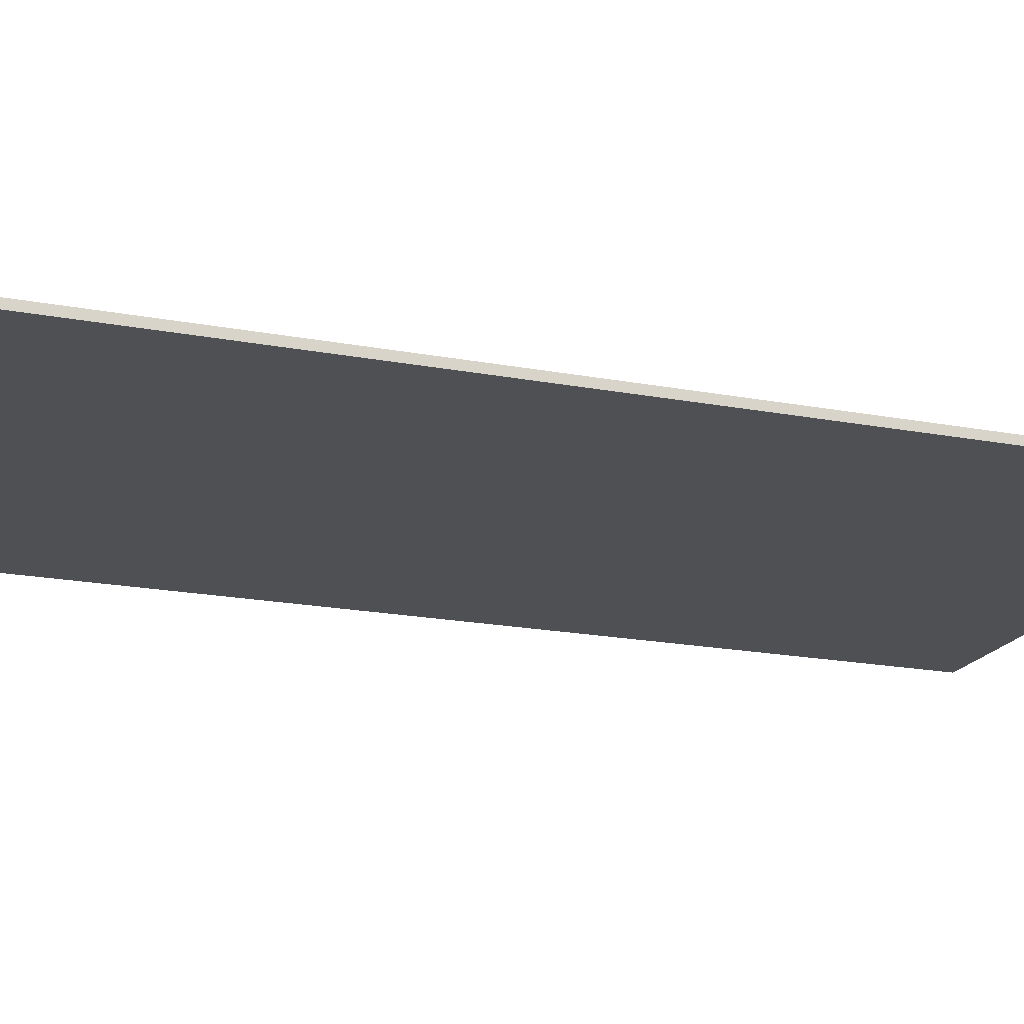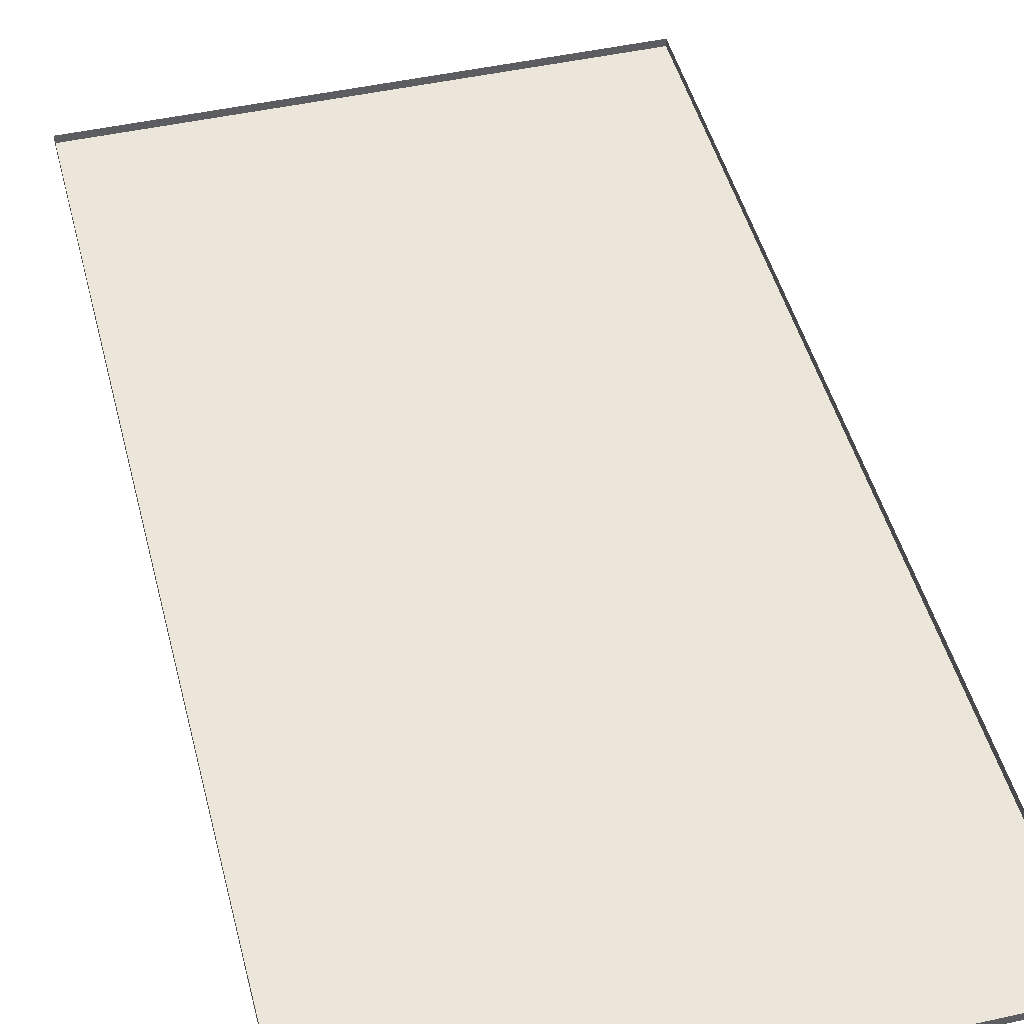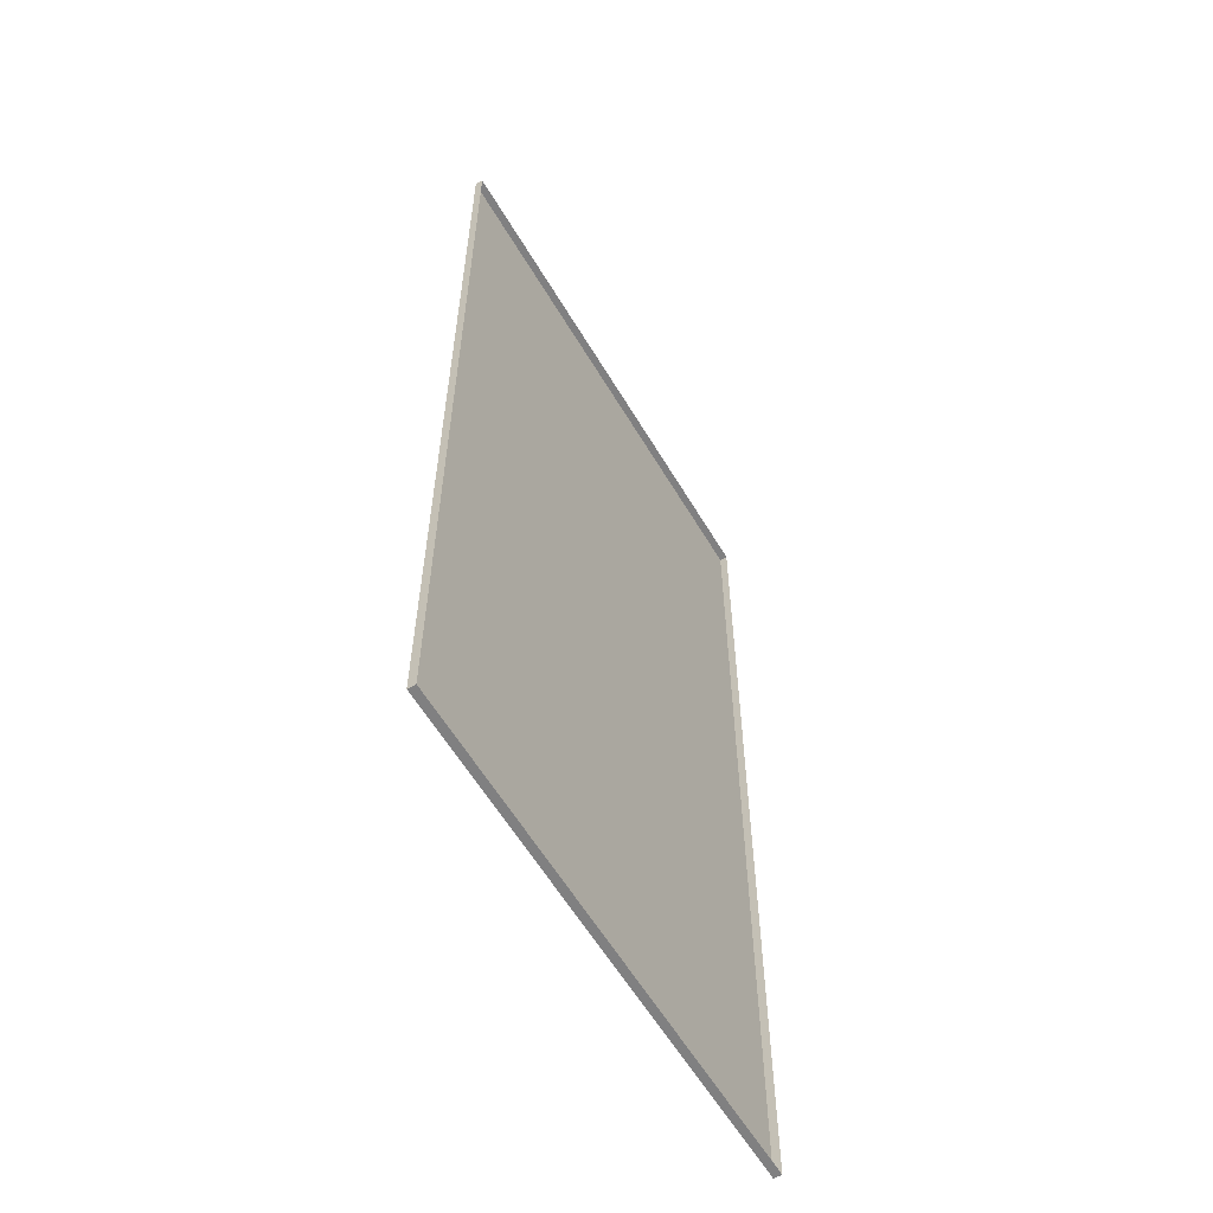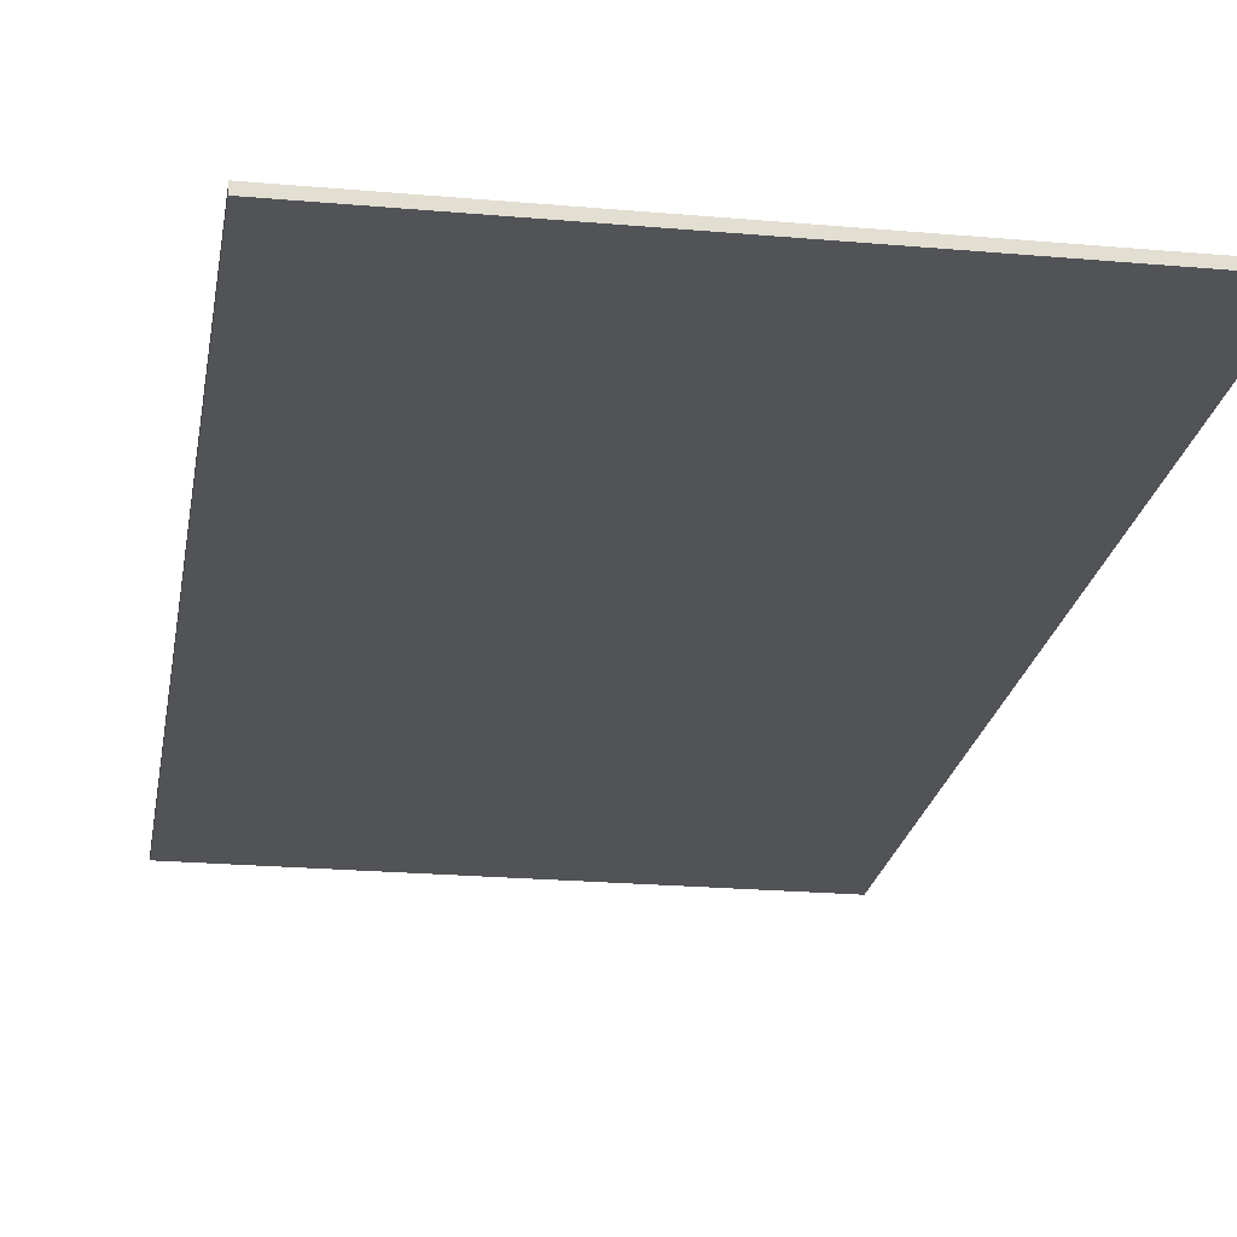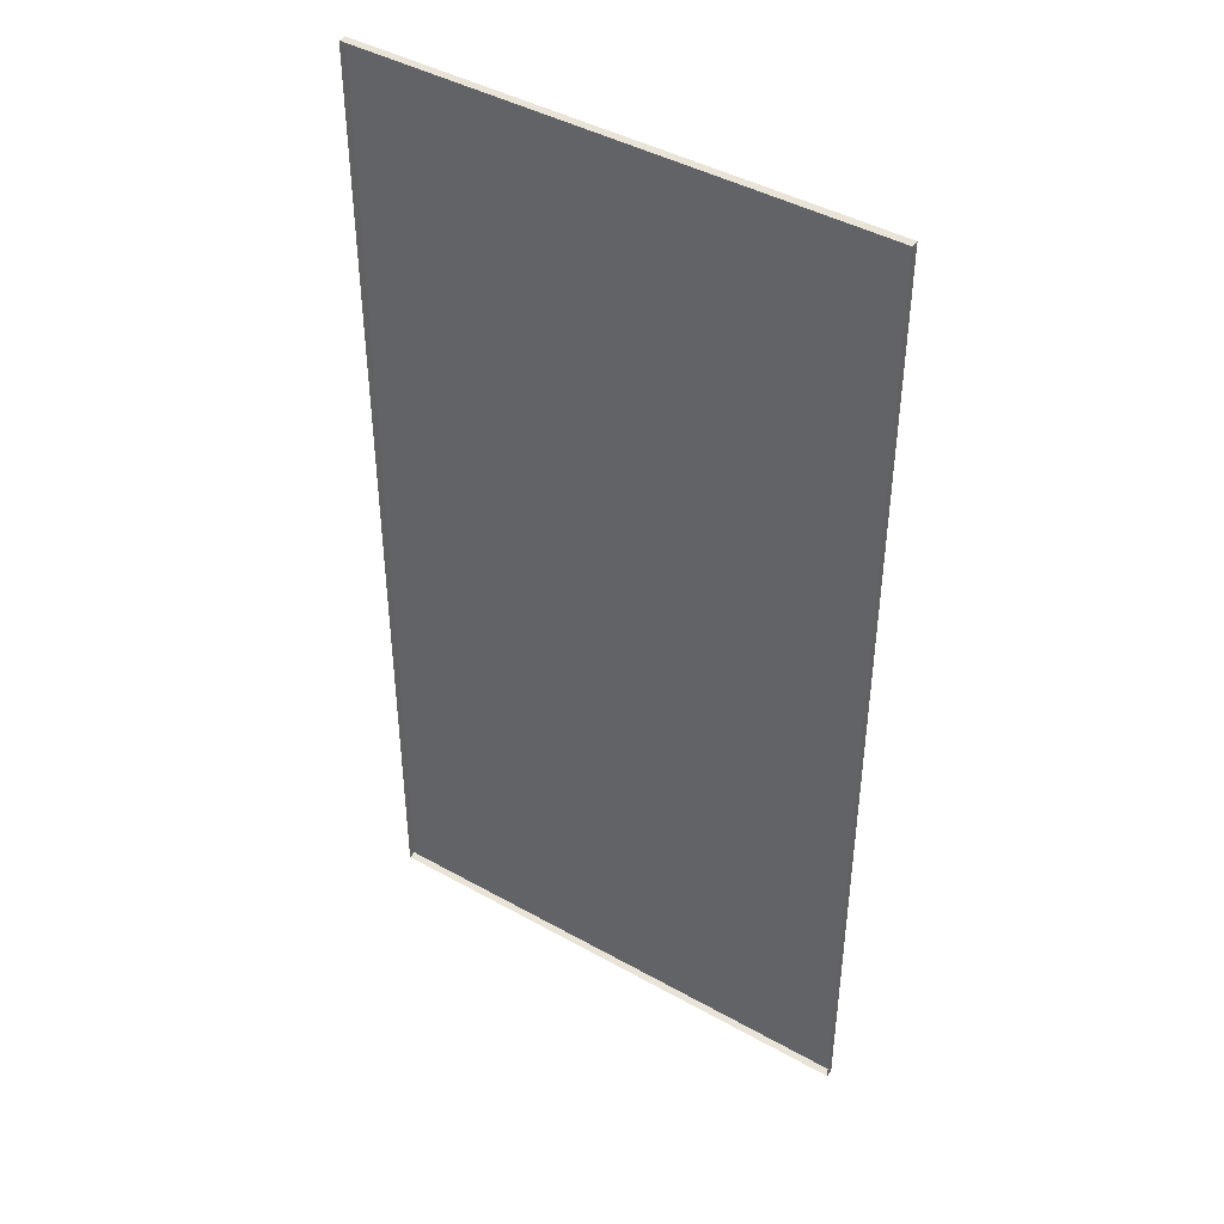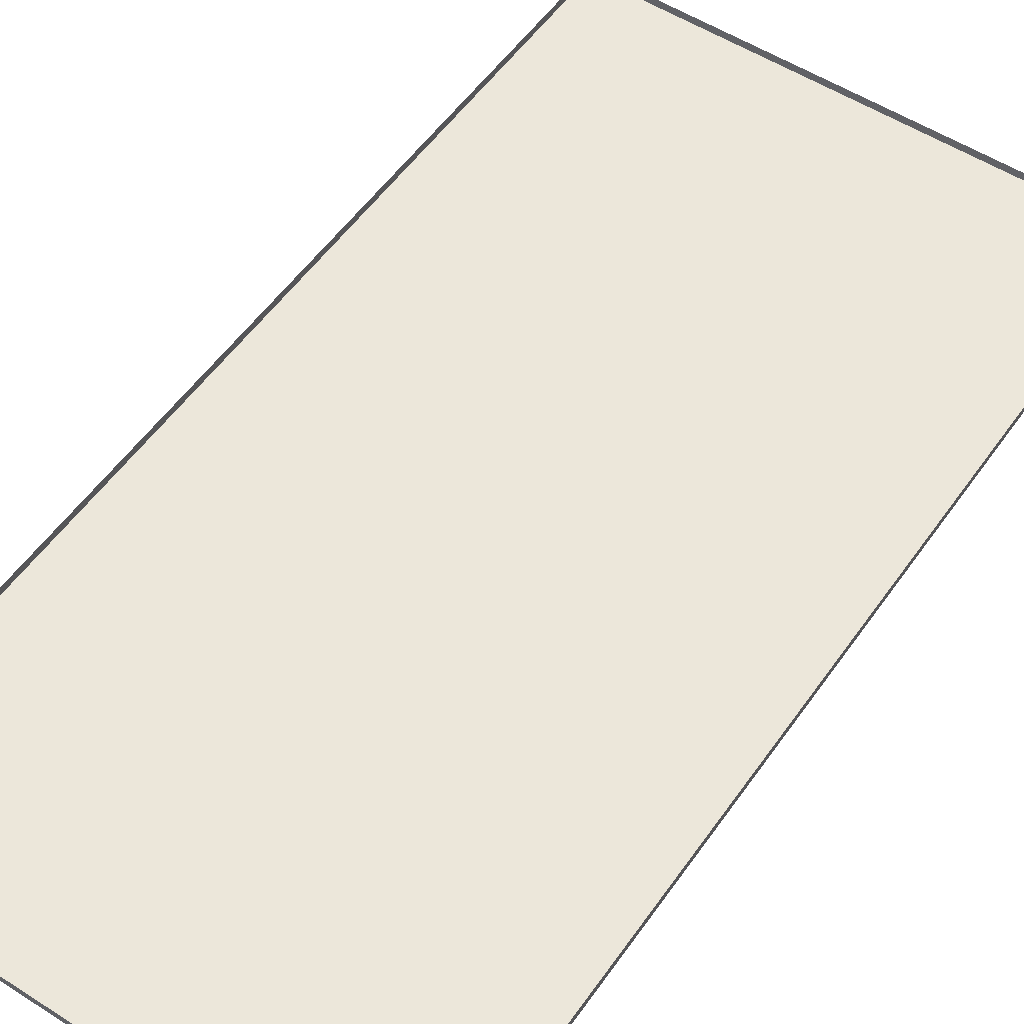
<metadata>
{"format":"obj","ext":"obj","renderer":"f3d","projection":"perspective","resolution":1024,"background":"white","views":[{"elev":-18.7,"azim":69.8,"up":"+Z"},{"elev":46.8,"azim":165.8,"up":"+Z"},{"elev":-60.0,"azim":-59.3,"up":"+Y"},{"elev":-22.0,"azim":-8.9,"up":"+Z"},{"elev":43.2,"azim":33.6,"up":"+Y"},{"elev":53.8,"azim":34.3,"up":"+Z"}]}
</metadata>
<code>
o 7.hombres_leyendo
v -24.74 8.943 49.35
v -24.74 21.42 49.35
v -18.21 21.42 49.35
v -18.21 8.943 49.35
v -24.74 8.943 49.45
v -24.74 21.42 49.45
v -18.21 21.42 49.45
v -18.21 8.943 49.45
f 1 3 4
f 6 1 5
f 7 2 6
f 8 3 7
f 5 4 8
f 1 2 3
f 6 2 1
f 7 3 2
f 8 4 3
f 5 1 4

</code>
